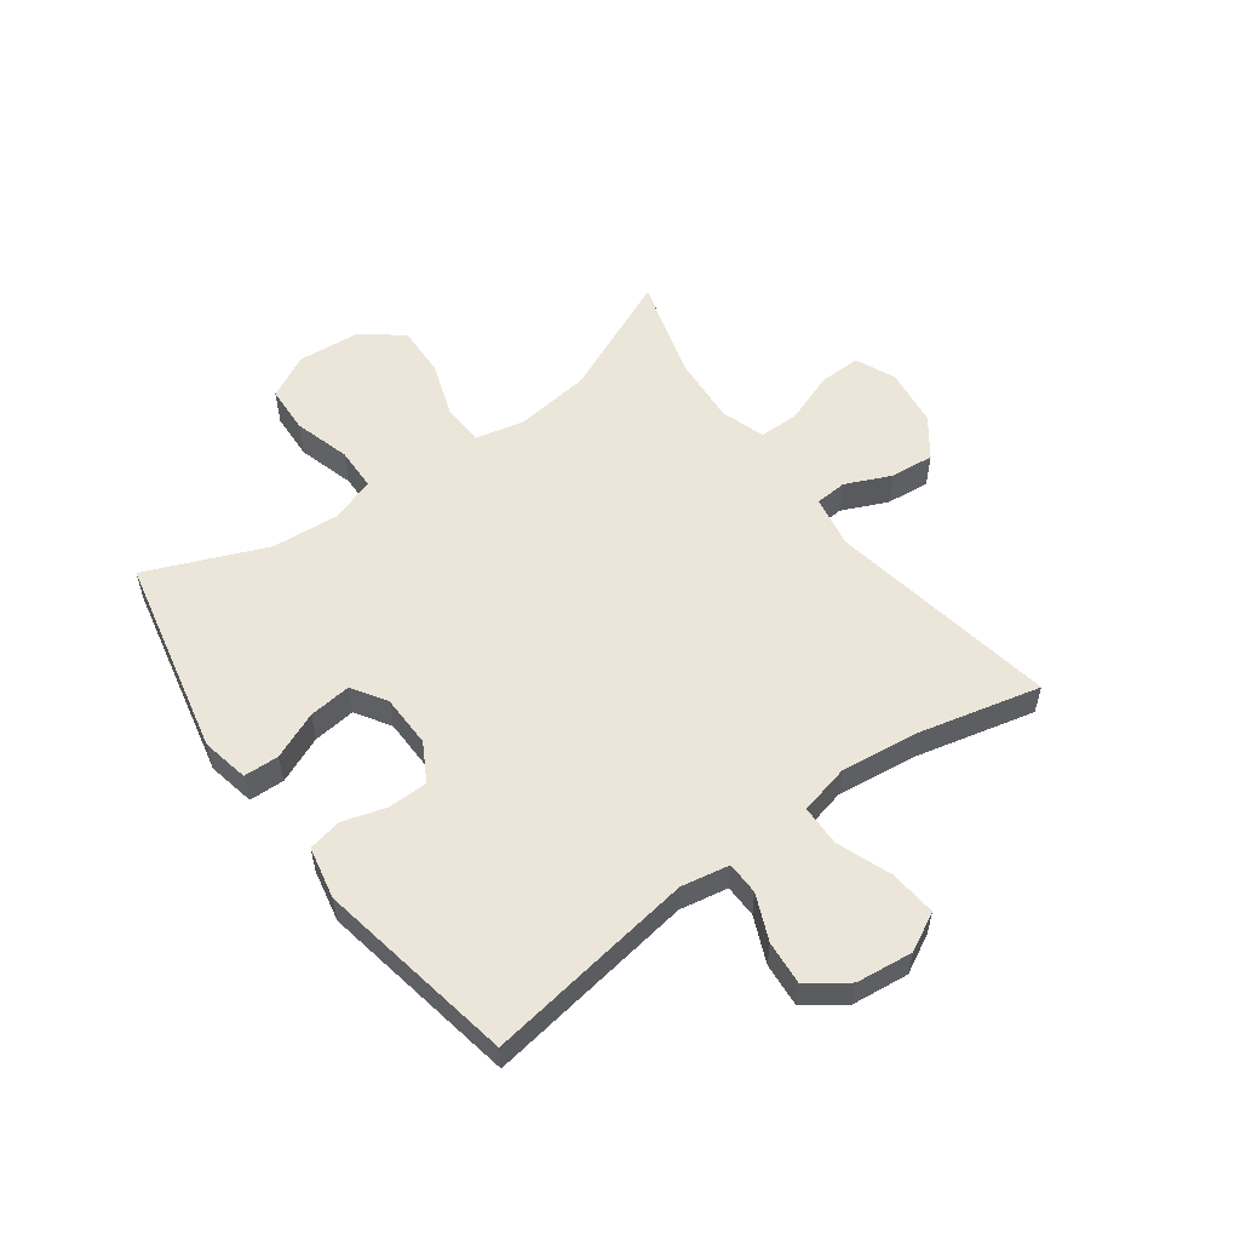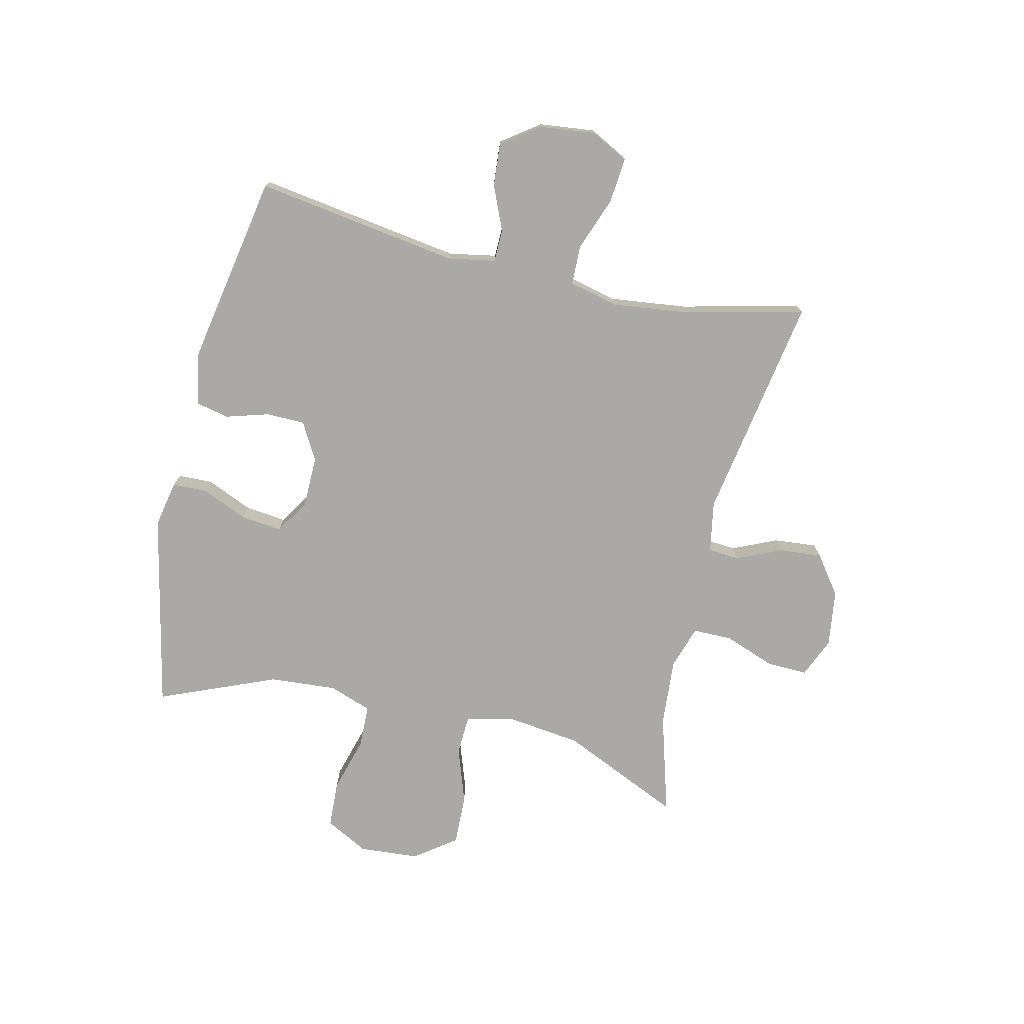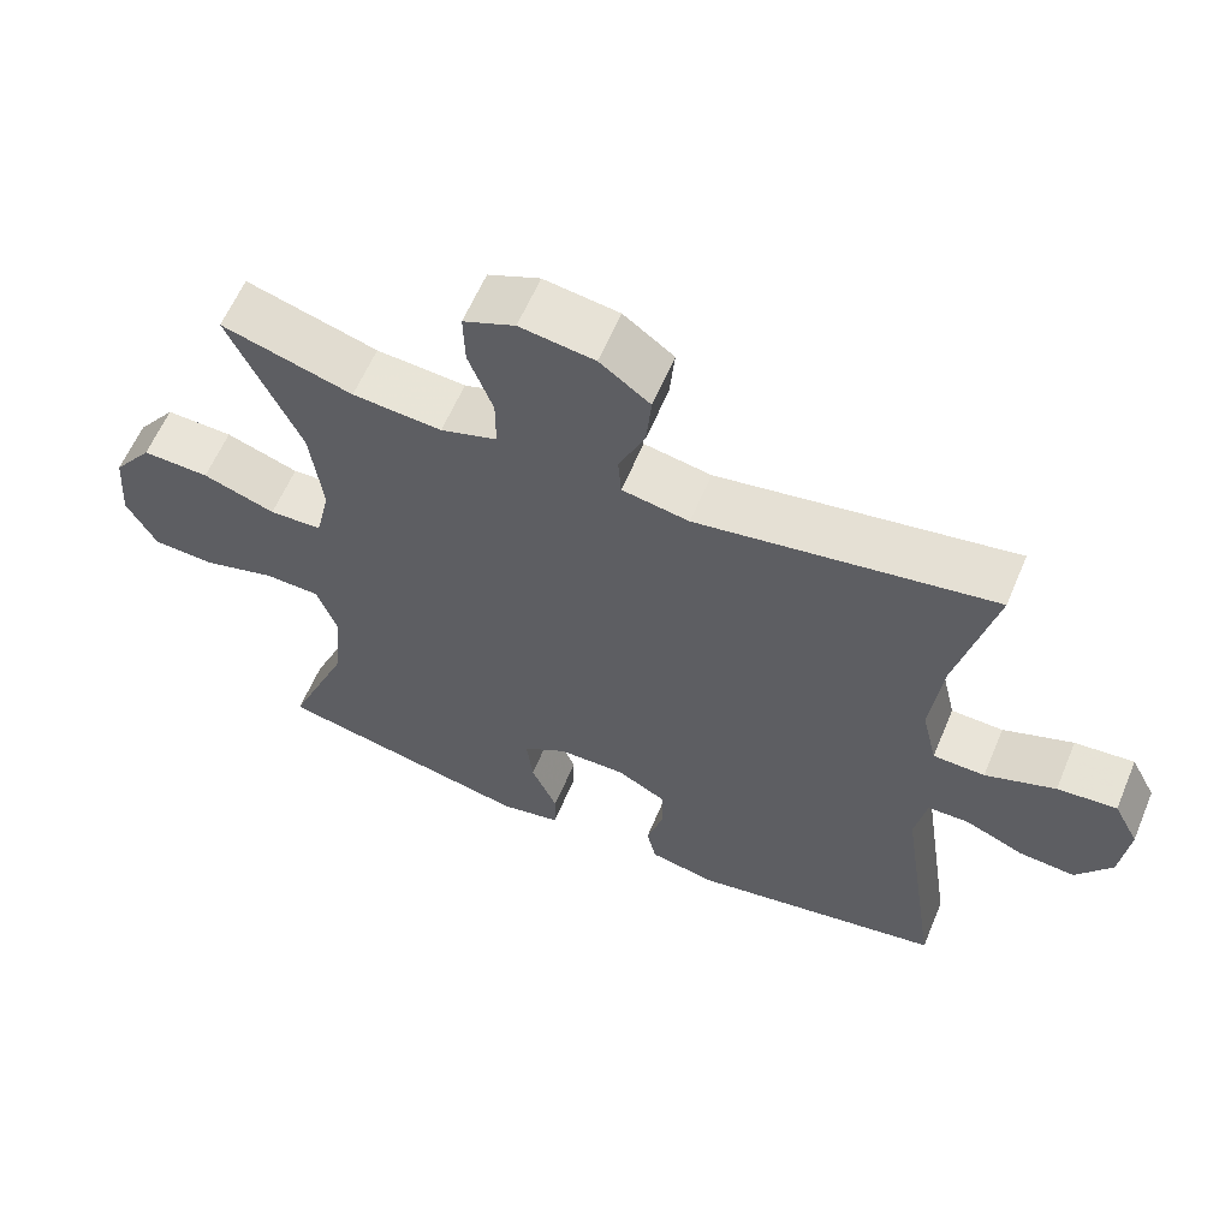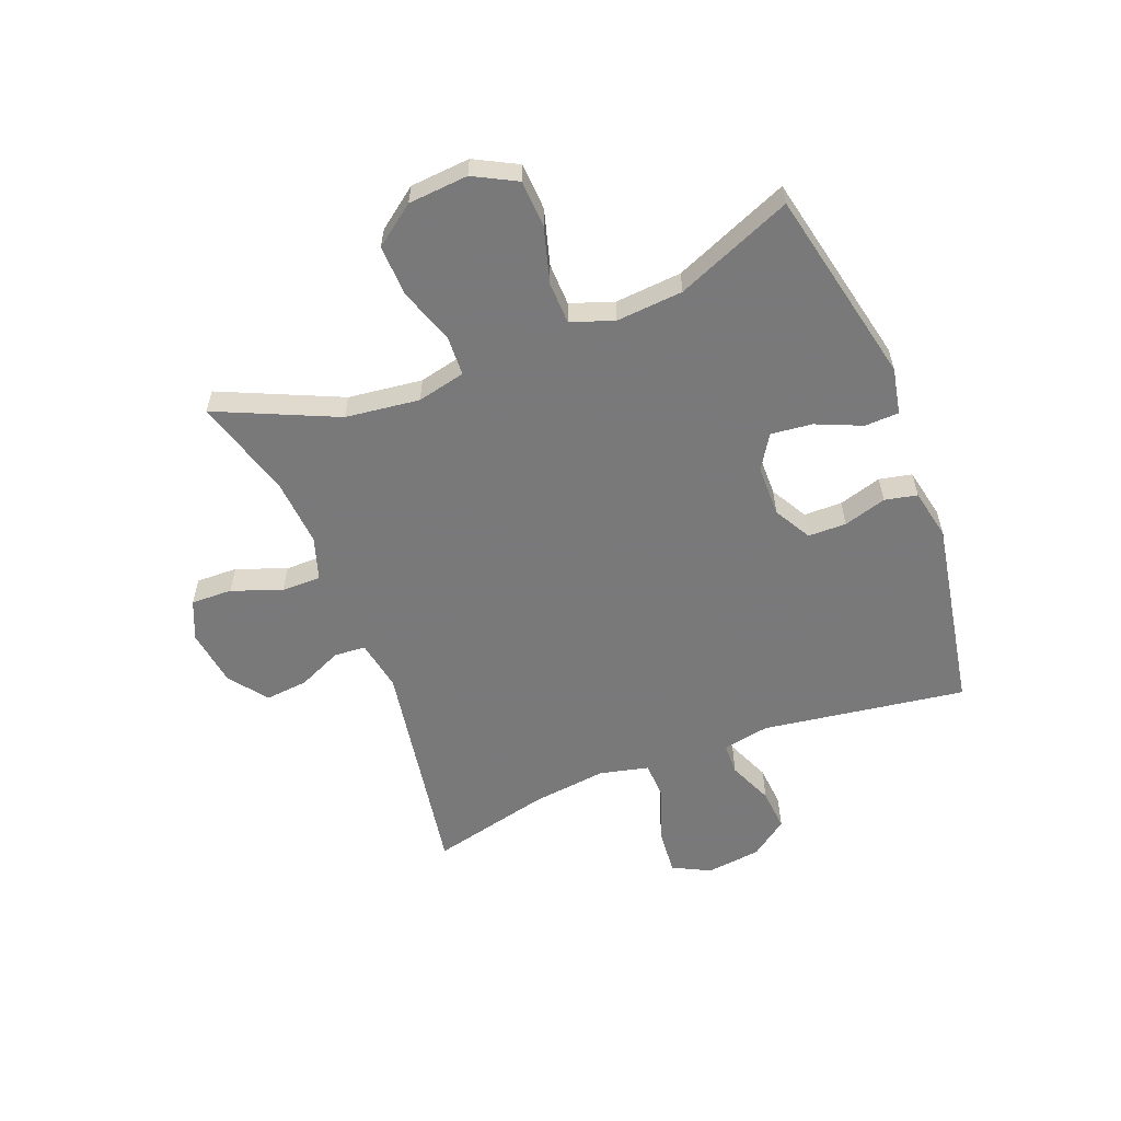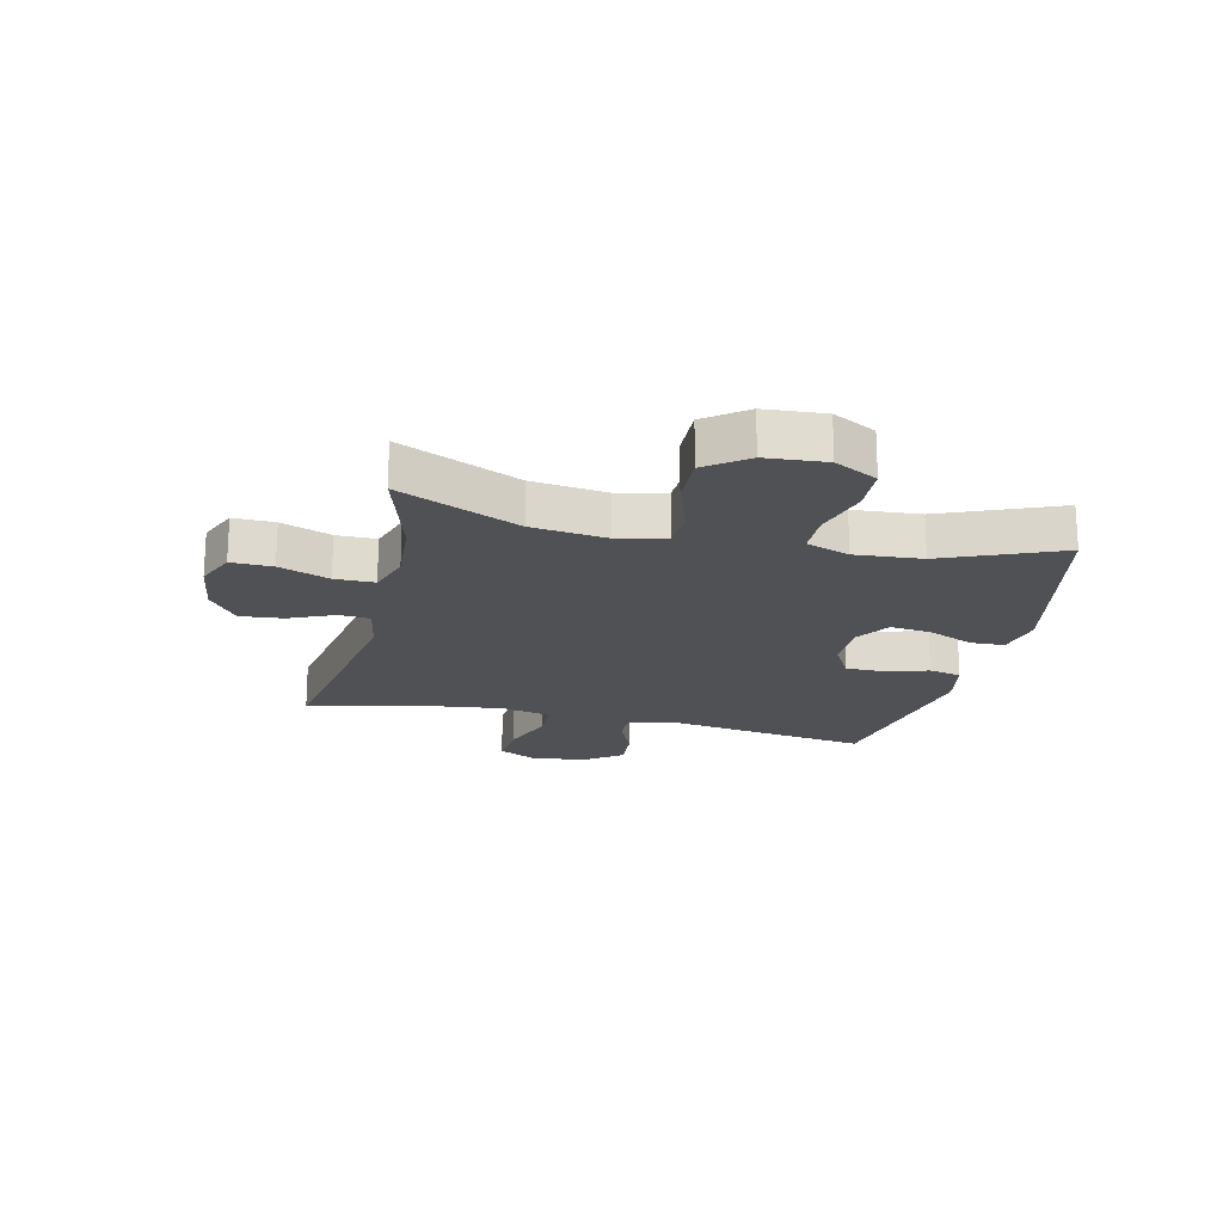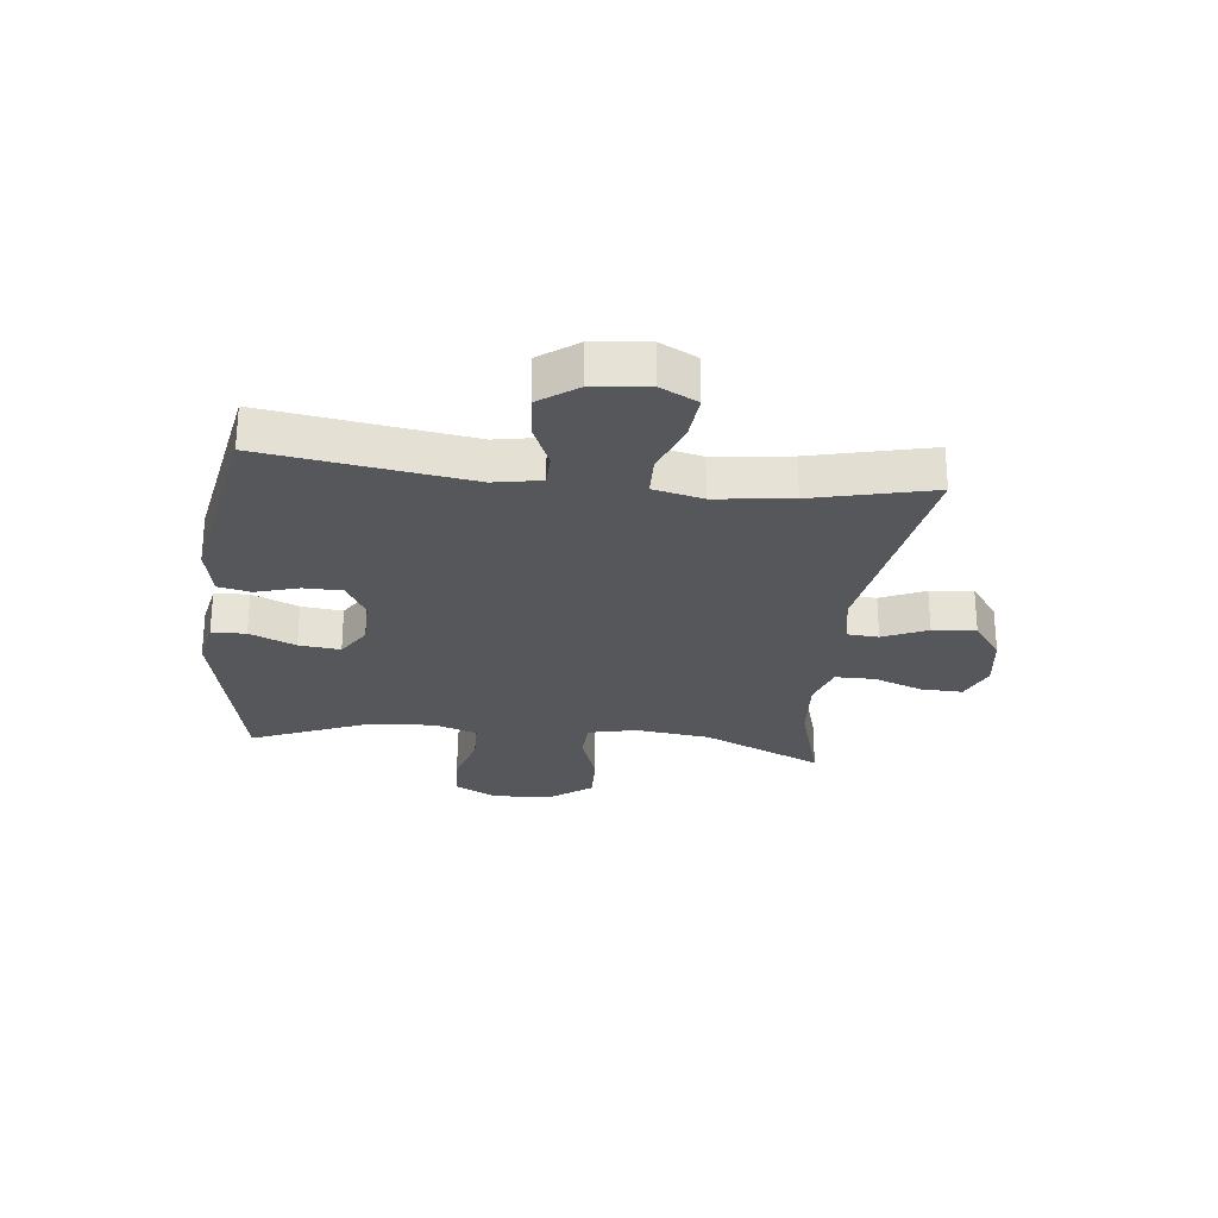
<metadata>
{"format":"obj","ext":"obj","renderer":"f3d","projection":"perspective","resolution":1024,"background":"white","views":[{"elev":55.3,"azim":-126.3,"up":"+Y"},{"elev":-75.3,"azim":-103.2,"up":"+Y"},{"elev":60.8,"azim":-157.2,"up":"+Z"},{"elev":-57.8,"azim":111.4,"up":"+Y"},{"elev":-19.8,"azim":76.8,"up":"+Y"},{"elev":-26.6,"azim":-96.4,"up":"+Y"}]}
</metadata>
<code>
v -0.5 0.07 0.5
v -0.112 0.07 0.435
v -0.024 0.07 0.451
v -0.02 0.07 0.505
v -0.054 0.07 0.581
v -0.061 0.07 0.655
v 0.005 0.07 0.704
v 0.103 0.07 0.718
v 0.171 0.07 0.689
v 0.169 0.07 0.618
v 0.137 0.07 0.532
v 0.137 0.07 0.464
v 0.211 0.07 0.44
v 0.328 0.07 0.449
v 0.5 0.07 0.5
v 0.407 0.07 0.293
v 0.391 0.07 0.165
v 0.41 0.07 0.082
v 0.479 0.07 0.079
v 0.574 0.07 0.112
v 0.662 0.07 0.115
v 0.714 0.07 0.045
v 0.722 0.07 -0.058
v 0.683 0.07 -0.132
v 0.602 0.07 -0.136
v 0.507 0.07 -0.109
v 0.434 0.07 -0.111
v 0.408 0.07 -0.185
v 0.417 0.07 -0.3
v 0.5 0.07 -0.5
v 0.162 0.07 -0.573
v 0.082 0.07 -0.557
v 0.08 0.07 -0.498
v 0.114 0.07 -0.419
v 0.122 0.07 -0.348
v 0.064 0.07 -0.311
v -0.025 0.07 -0.31
v -0.089 0.07 -0.346
v -0.09 0.07 -0.412
v -0.068 0.07 -0.486
v -0.08 0.07 -0.542
v -0.168 0.07 -0.56
v -0.5 0.07 -0.5
v -0.448 0.07 -0.149
v -0.463 0.07 -0.068
v -0.518 0.07 -0.067
v -0.595 0.07 -0.1
v -0.668 0.07 -0.106
v -0.715 0.07 -0.041
v -0.726 0.07 0.054
v -0.693 0.07 0.118
v -0.615 0.07 0.111
v -0.523 0.07 0.077
v -0.455 0.07 0.079
v -0.435 0.07 0.164
v -0.451 0.07 0.295
v -0.5 0 0.5
v -0.112 0 0.435
v -0.024 0 0.451
v -0.02 0 0.505
v -0.054 0 0.581
v -0.061 0 0.655
v 0.005 0 0.704
v 0.103 0 0.718
v 0.171 0 0.689
v 0.169 0 0.618
v 0.137 0 0.532
v 0.137 0 0.464
v 0.211 0 0.44
v 0.328 0 0.449
v 0.5 0 0.5
v 0.407 0 0.293
v 0.391 0 0.165
v 0.41 0 0.082
v 0.479 0 0.079
v 0.574 0 0.112
v 0.662 0 0.115
v 0.714 0 0.045
v 0.722 0 -0.058
v 0.683 0 -0.132
v 0.602 0 -0.136
v 0.507 0 -0.109
v 0.434 0 -0.111
v 0.408 0 -0.185
v 0.417 0 -0.3
v 0.5 0 -0.5
v 0.162 0 -0.573
v 0.082 0 -0.557
v 0.08 0 -0.498
v 0.114 0 -0.419
v 0.122 0 -0.348
v 0.064 0 -0.311
v -0.025 0 -0.31
v -0.089 0 -0.346
v -0.09 0 -0.412
v -0.068 0 -0.486
v -0.08 0 -0.542
v -0.168 0 -0.56
v -0.5 0 -0.5
v -0.448 0 -0.149
v -0.463 0 -0.068
v -0.518 0 -0.067
v -0.595 0 -0.1
v -0.668 0 -0.106
v -0.715 0 -0.041
v -0.726 0 0.054
v -0.693 0 0.118
v -0.615 0 0.111
v -0.523 0 0.077
v -0.455 0 0.079
v -0.435 0 0.164
v -0.451 0 0.295
f 50 51 52 53
f 50 53 54
f 49 50 54
f 46 47 48 49
f 45 46 49 54
f 44 45 54 55
f 42 43 44
f 39 40 41 42
f 38 39 42 44
f 37 38 44 55
f 31 32 33 34
f 29 30 31 34
f 28 29 34 35
f 27 28 35 36
f 23 24 25 26
f 23 26 27
f 22 23 27
f 19 20 21 22
f 18 19 22 27
f 17 18 27 36
f 14 15 16
f 13 14 16 17
f 12 13 17 36
f 8 9 10 11
f 4 5 6 7
f 3 4 7 8
f 56 1 2
f 56 2 3
f 55 56 3
f 37 55 3
f 11 12 36 37
f 3 8 11 37
f 109 108 107 106
f 110 109 106
f 110 106 105
f 105 104 103 102
f 110 105 102 101
f 111 110 101 100
f 100 99 98
f 98 97 96 95
f 100 98 95 94
f 111 100 94 93
f 90 89 88 87
f 90 87 86 85
f 91 90 85 84
f 92 91 84 83
f 82 81 80 79
f 83 82 79
f 83 79 78
f 78 77 76 75
f 83 78 75 74
f 92 83 74 73
f 72 71 70
f 73 72 70 69
f 92 73 69 68
f 67 66 65 64
f 63 62 61 60
f 64 63 60 59
f 58 57 112
f 59 58 112
f 59 112 111
f 59 111 93
f 93 92 68 67
f 93 67 64 59
f 1 57 58 2
f 2 58 59 3
f 3 59 60 4
f 4 60 61 5
f 5 61 62 6
f 6 62 63 7
f 7 63 64 8
f 8 64 65 9
f 9 65 66 10
f 10 66 67 11
f 11 67 68 12
f 12 68 69 13
f 13 69 70 14
f 14 70 71 15
f 15 71 72 16
f 16 72 73 17
f 17 73 74 18
f 18 74 75 19
f 19 75 76 20
f 20 76 77 21
f 21 77 78 22
f 22 78 79 23
f 23 79 80 24
f 24 80 81 25
f 25 81 82 26
f 26 82 83 27
f 27 83 84 28
f 28 84 85 29
f 29 85 86 30
f 30 86 87 31
f 31 87 88 32
f 32 88 89 33
f 33 89 90 34
f 34 90 91 35
f 35 91 92 36
f 36 92 93 37
f 37 93 94 38
f 38 94 95 39
f 39 95 96 40
f 40 96 97 41
f 41 97 98 42
f 42 98 99 43
f 43 99 100 44
f 44 100 101 45
f 45 101 102 46
f 46 102 103 47
f 47 103 104 48
f 48 104 105 49
f 49 105 106 50
f 50 106 107 51
f 51 107 108 52
f 52 108 109 53
f 53 109 110 54
f 54 110 111 55
f 55 111 112 56
f 56 112 57 1

</code>
